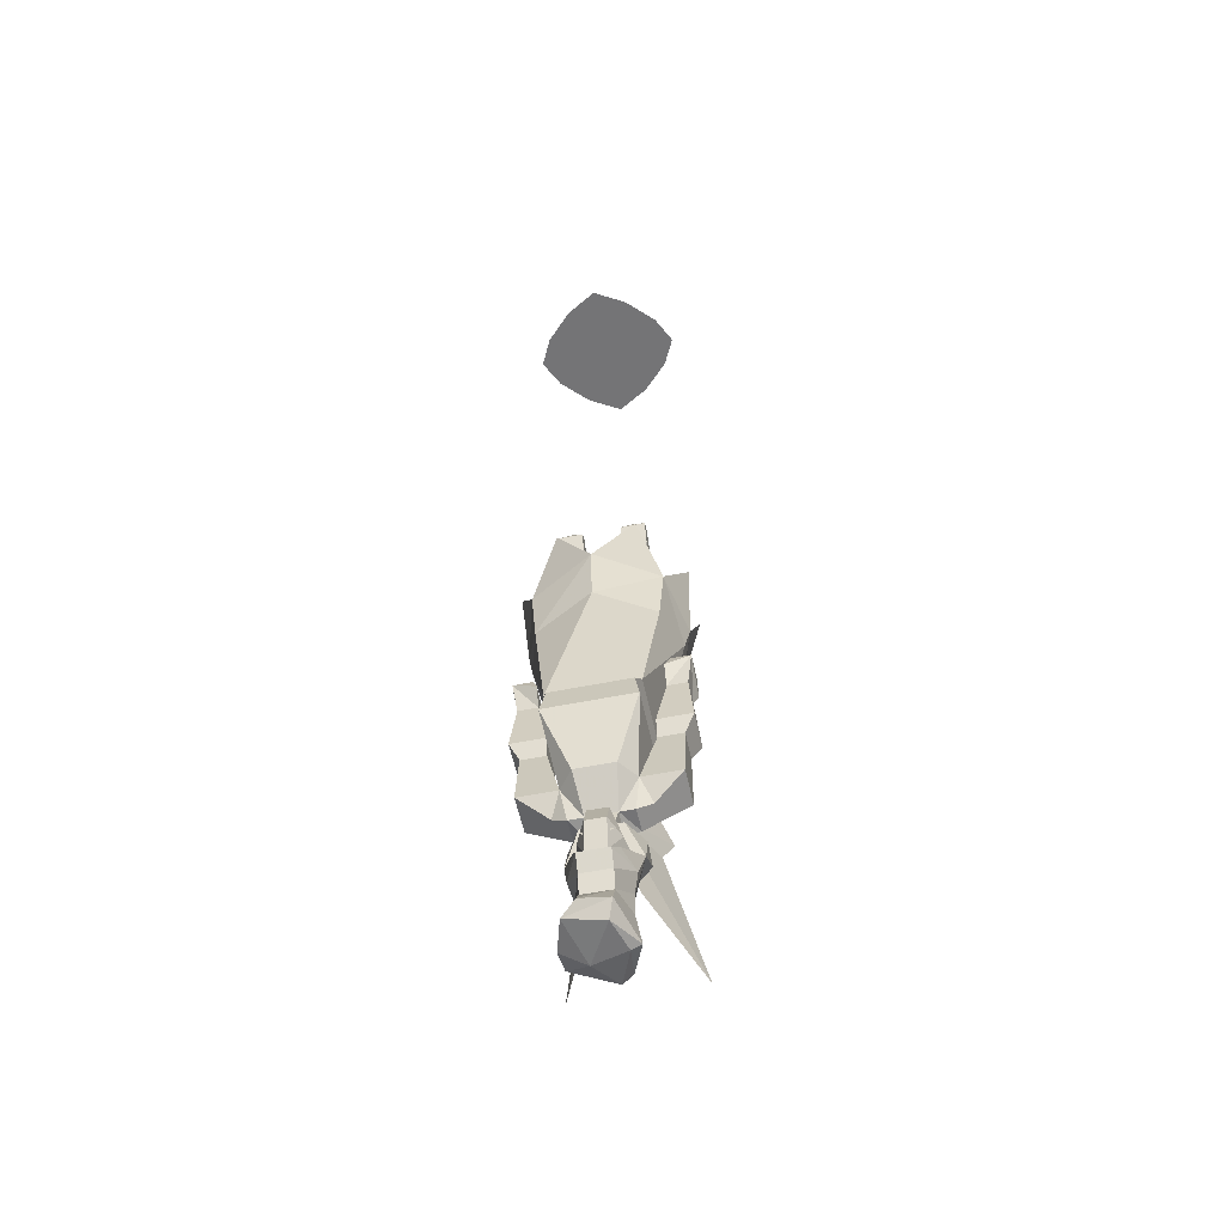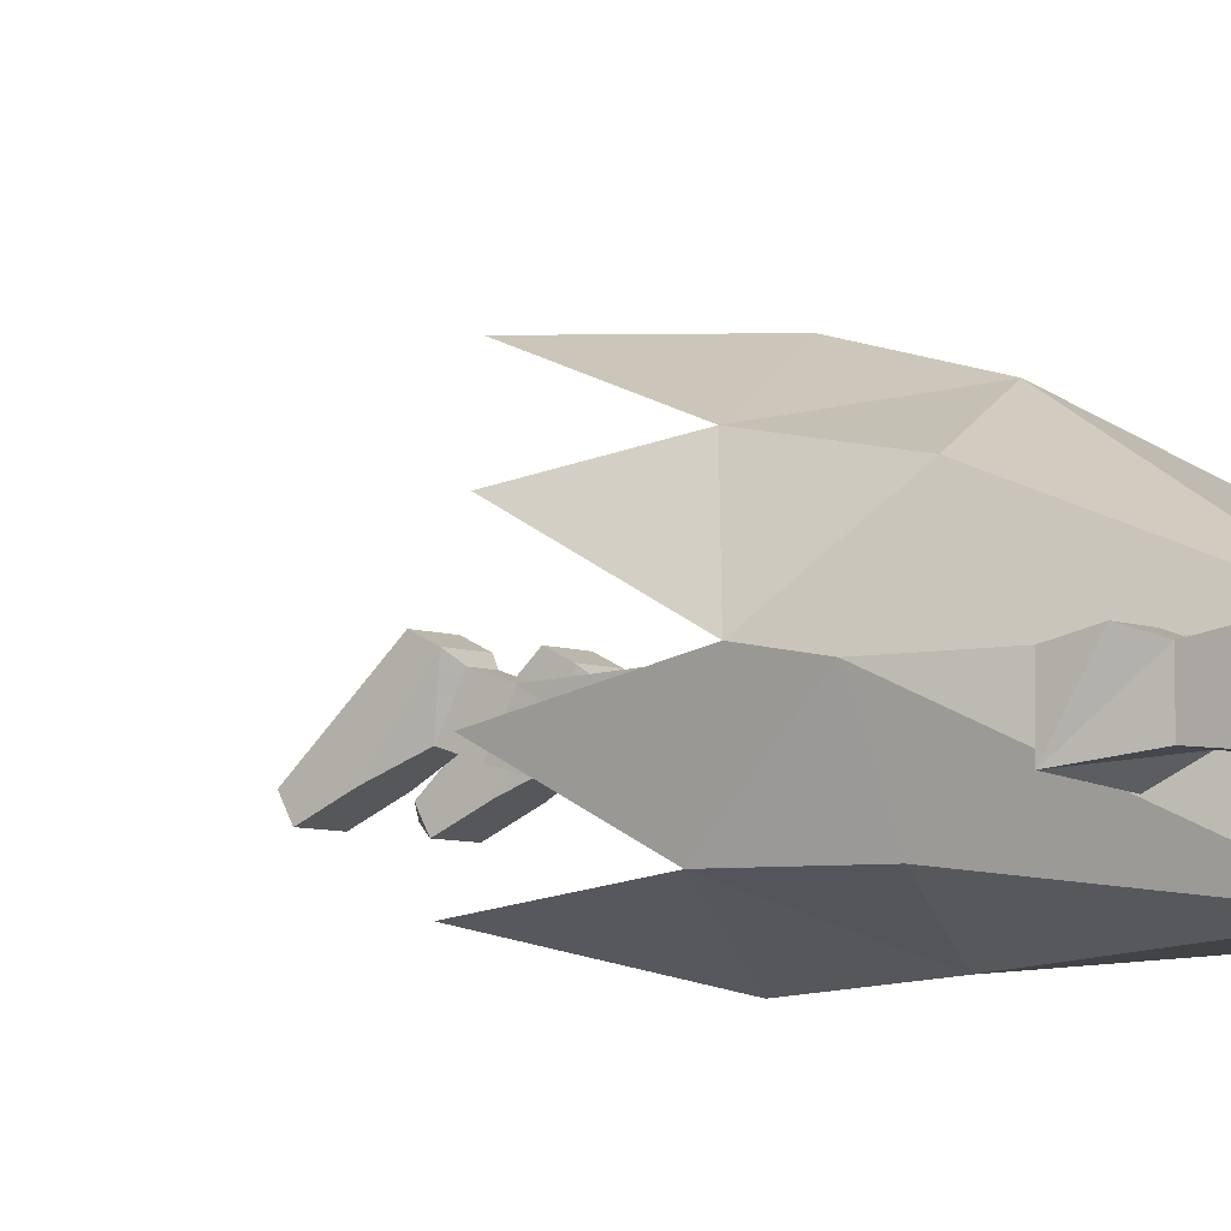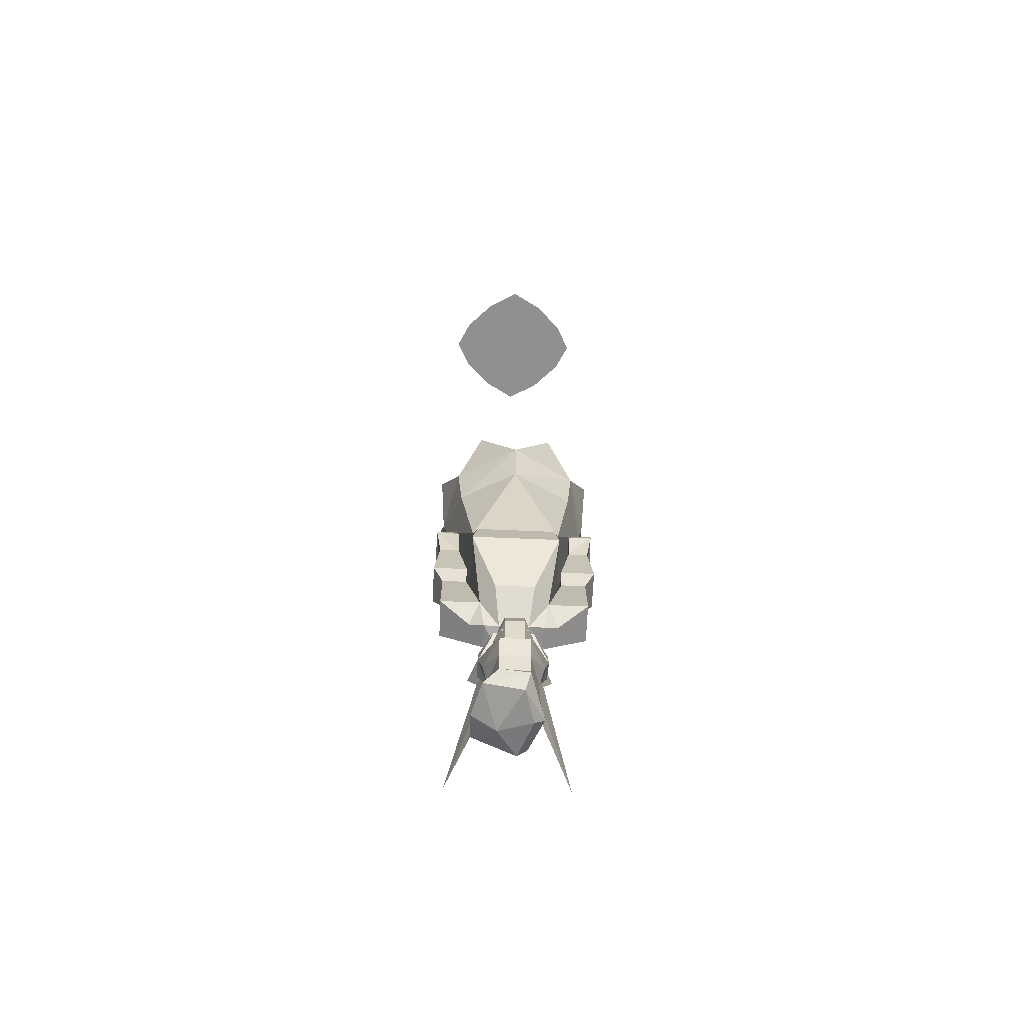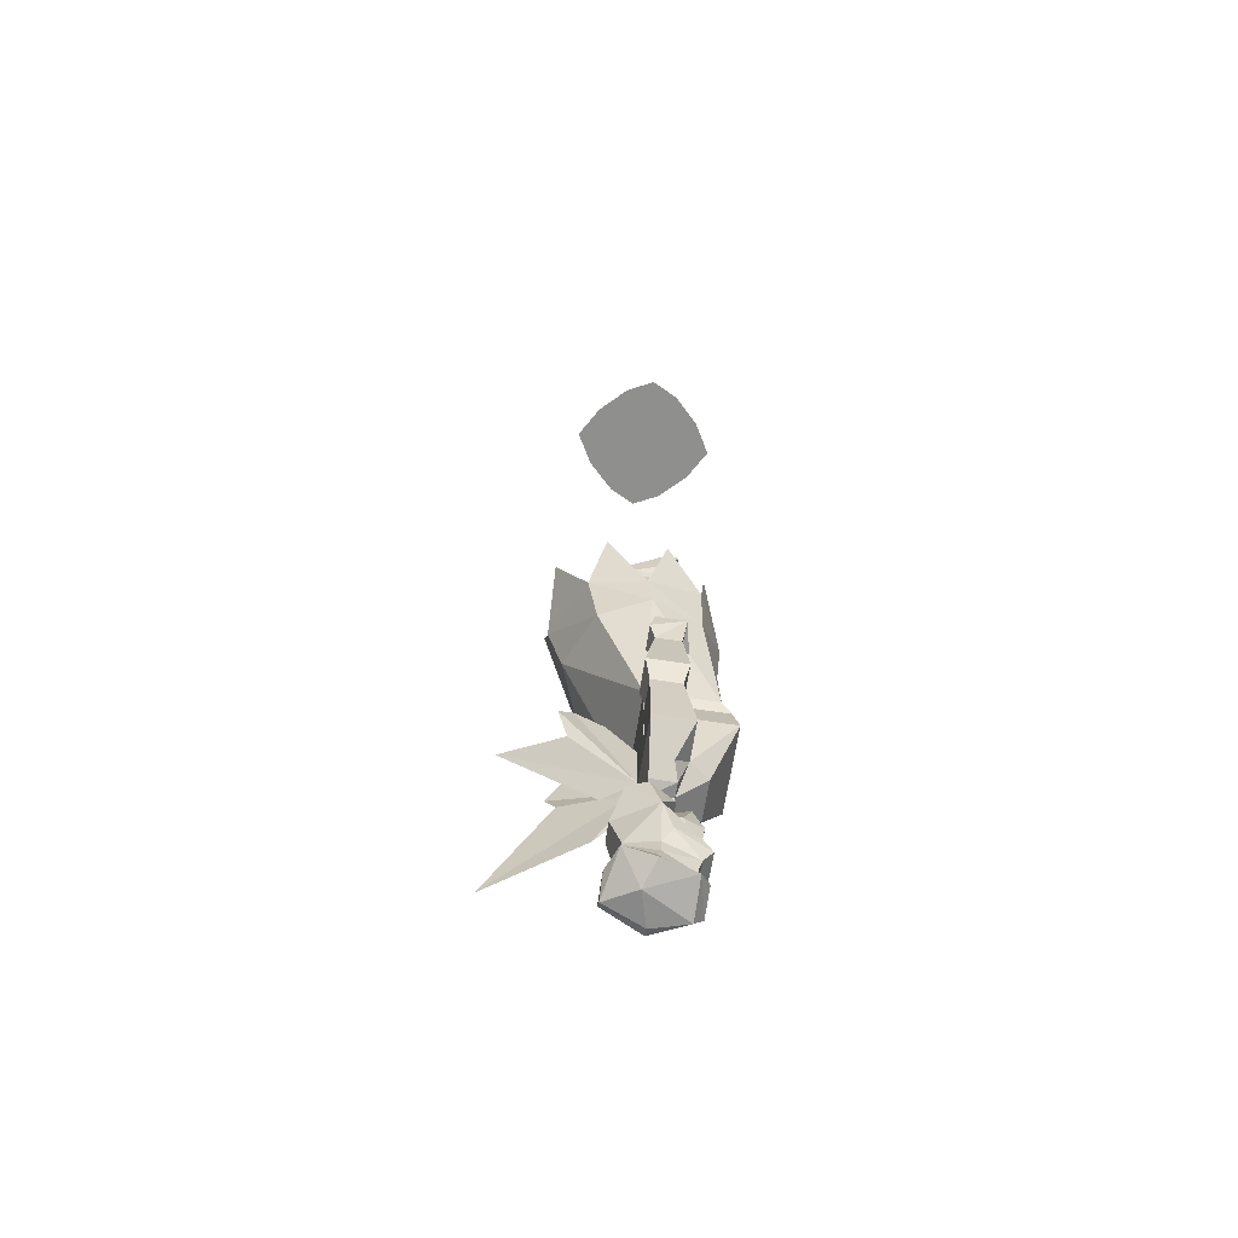
<metadata>
{"format":"obj","ext":"obj","renderer":"f3d","projection":"perspective","resolution":1024,"background":"white","views":[{"elev":-56.3,"azim":-168.1,"up":"+Y"},{"elev":-4.6,"azim":-58.4,"up":"+Z"},{"elev":-65.5,"azim":177.6,"up":"+Y"},{"elev":-65.3,"azim":81.1,"up":"+Y"}]}
</metadata>
<code>
v 0.0625 -0.7734 -0.07812
v 0.1016 -0.9141 -0.0625
v 0 -0.8906 -0.1094
v 0.09375 -1.008 -0.0625
v 0 -0.9844 -0.1016
v -0.1016 -0.9141 -0.0625
v -0.0625 -0.7734 -0.07812
v 0.1328 -0.8281 -0.007812
v 0.125 -0.9453 0.02344
v 0.1172 -0.9922 0.01562
v 0.07031 -1.203 -0.08594
v -0.07031 -1.203 -0.08594
v -0.09375 -1.008 -0.0625
v -0.1172 -0.9922 0.01562
v -0.125 -0.9453 0.02344
v -0.1328 -0.8281 -0.007812
v 0.1328 -0.8359 0.08594
v 0.1016 -0.9297 0.1094
v 0.09375 -1.023 0.09375
v 0.07031 -1.203 0.02344
v 0.0625 -1.219 -0.1016
v -0.0625 -1.219 -0.1016
v -0.07031 -1.203 0.02344
v 0.0625 -0.7969 0.1562
v 0 -0.9141 0.1562
v 0 -1.008 0.1328
v 0.0625 -1.219 0.02344
v -0.0625 -1.219 0.02344
v -0.07031 -1.266 0.02344
v 0.07031 -1.266 0.02344
v 0.07031 -1.266 -0.1094
v -0.07031 -1.266 -0.1094
v -0.05469 -1.359 -0.03906
v -0.05469 -1.359 0.02344
v 0.05469 -1.359 0.02344
v 0.05469 -1.359 -0.03906
v 0.03125 -1.359 -0.07031
v -0.03125 -1.359 -0.07031
v -0.02344 -1.406 -0.02344
v -0.04688 -1.406 -0.02344
v -0.07031 -1.391 -0.01562
v -0.1172 -1.359 -0.03906
v -0.1172 -1.258 -0.02344
v -0.07812 -1.258 -0.02344
v -0.07812 -1.258 0.02344
v -0.1016 -0.9297 0.1094
v -0.1328 -0.8359 0.08594
v -0.09375 -1.023 0.09375
v -0.0625 -0.7969 0.1562
v -0.125 -1.141 0.01562
v -0.1328 -1.117 0.02344
v -0.09375 -1.117 0.02344
v -0.09375 -1.141 0.01562
v -0.09375 -1.141 -0.02344
v -0.09375 -1.109 -0.03906
v -0.1328 -1.086 -0.03125
v -0.125 -1.141 -0.02344
v -0.1328 -1.086 0.01562
v -0.1016 -1.086 0.01562
v -0.1016 -1.086 -0.03125
v 0.09375 -1.141 -0.02344
v 0.125 -1.141 -0.02344
v 0.1328 -1.227 -0.03125
v 0.07812 -1.227 -0.03125
v 0.09375 -1.141 0.01562
v 0.09375 -1.117 0.02344
v 0.09375 -1.109 -0.03906
v 0.1328 -1.086 -0.03125
v 0.125 -1.141 0.01562
v 0.1328 -1.227 0.03125
v 0.1172 -1.258 0.02344
v 0.1172 -1.258 -0.02344
v 0.07812 -1.258 -0.02344
v 0.07812 -1.227 0.03125
v 0.1328 -1.117 0.02344
v 0.1016 -1.086 0.01562
v 0.1016 -1.086 -0.03125
v 0.1328 -1.086 0.01562
v 0.07812 -1.258 0.02344
v 0.1172 -1.359 0.02344
v 0.1172 -1.359 -0.03906
v -0.07812 -1.227 -0.03125
v -0.1328 -1.227 -0.03125
v -0.07812 -1.227 0.03125
v -0.1328 -1.227 0.03125
v -0.1172 -1.258 0.02344
v -0.1172 -1.359 0.02344
v -0.04688 -1.406 0.01562
v -0.07031 -1.391 0.01562
v 0.04688 -1.406 0.01562
v 0.07031 -1.391 0.01562
v 0.07031 -1.391 -0.01562
v 0.04688 -1.406 -0.02344
v -0.02344 -1.414 0.01562
v 0.02344 -1.414 0.01562
v 0.02344 -1.406 -0.02344
v 0.01562 -1.43 -0.02344
v -0.01562 -1.43 -0.02344
v -0.1016 0 -0.04688
v -0.05469 0 -0.09375
v 0 0 -0.125
v 0.05469 0 -0.09375
v 0.1016 0 -0.04688
v 0.125 0 0
v -0.125 0 0
v -0.1016 0 0.04688
v 0.1016 0 0.04688
v 0.05469 0 0.09375
v 0 0 0.125
v -0.05469 0 0.09375
v -0.05469 0 -0.03125
v -0.03125 0 -0.05469
v 0 0 -0.07812
v 0.03125 0 -0.05469
v 0.05469 0 -0.03125
v 0.07812 0 0
v -0.07812 0 0
v -0.05469 0 0.03125
v 0.05469 0 0.03125
v 0.03125 0 0.05469
v 0 0 0.07812
v -0.03125 0 0.05469
v 0.007812 -1.352 0.02344
v 0.007812 -1.266 0.02344
v 0.03125 -1.25 0.07031
v 0.05469 -1.266 0.1172
v 0.07031 -1.297 0.1406
v 0.05469 -1.336 0.125
v 0.1016 -1.5 0.2188
v 0.03125 -1.453 0.07812
v 0.01562 -1.398 0.03125
v -0.007812 -1.352 0.02344
v -0.01562 -1.398 0.03125
v -0.03125 -1.453 0.07812
v -0.1016 -1.5 0.2188
v -0.05469 -1.336 0.125
v -0.07031 -1.297 0.1406
v -0.05469 -1.266 0.1172
v -0.03125 -1.25 0.07031
v -0.007812 -1.266 0.02344
v 0.03906 -1.414 0.01562
v 0.03125 -1.43 -0.02344
v 0.03125 -1.477 0
v 0.05469 -1.477 0
v 0.01562 -1.516 -0.05469
v 0.03125 -1.516 -0.05469
v 0.02344 -1.531 -0.07031
v -0.01562 -1.516 -0.05469
v -0.01562 -1.461 -0.0625
v 0.01562 -1.461 -0.0625
v 0.03125 -1.469 -0.03125
v 0.03906 -1.477 0
v 0.01562 -1.422 -0.04688
v -0.01562 -1.422 -0.04688
v -0.03125 -1.469 -0.03125
v -0.03906 -1.477 0
v -0.007812 -1.484 -0.05469
v -0.007812 -1.469 -0.05469
v -0.02344 -1.477 -0.05469
v 0.02344 -1.477 -0.05469
v 0.007812 -1.469 -0.05469
v 0.007812 -1.484 -0.05469
v -0.02344 -1.578 0.04688
v 0.02344 -1.562 0.04688
v 0.02344 -1.539 0.04688
v -0.02344 -1.539 0.04688
v -0.03906 -1.586 0
v -0.04688 -1.633 0.007812
v -0.02344 -1.617 0.07031
v 0.02344 -1.609 0.07031
v 0.0625 -1.609 0.05469
v 0.03906 -1.57 0
v 0.03906 -1.547 0
v 0.01562 -1.477 0.0625
v -0.01562 -1.477 0.0625
v -0.05469 -1.477 0
v -0.03906 -1.547 0
v -0.02344 -1.586 -0.04688
v -0.02344 -1.617 -0.0625
v -0.01562 -1.641 -0.04688
v -0.03125 -1.641 0.007812
v -0.007812 -1.633 0.07031
v 0.02344 -1.641 0.02344
v 0.0625 -1.625 0.007812
v 0.04688 -1.594 0.007812
v 0.02344 -1.586 -0.04688
v 0.02344 -1.555 -0.05469
v 0.04688 -1.523 -0.01562
v -0.02344 -1.531 -0.07031
v -0.03125 -1.516 -0.05469
v -0.03125 -1.477 0
v -0.03125 -1.43 -0.02344
v -0.03906 -1.414 0.01562
v 0 -1.43 0.04688
v 0.05469 -1.43 0.01562
v 0.05469 -1.445 0.04688
v -0.05469 -1.445 0.04688
v -0.05469 -1.43 0.01562
v -0.02344 -1.555 -0.05469
v -0.04688 -1.523 -0.01562
v 0.04688 -1.625 -0.04688
v 0.02344 -1.609 -0.0625
v 0.07812 -0.9453 0.02344
v 0.0625 -0.8125 0.01562
v 0.03906 -0.8125 0.01562
v 0.01562 -0.9453 0.02344
v 0.0625 -0.9922 0.007812
v 0.07812 -0.9375 -0.05469
v 0.0625 -0.7969 -0.01562
v 0.0625 -0.7734 -0.007812
v 0.0625 -0.7891 0.02344
v 0.03906 -0.7891 0.02344
v 0.03906 -0.7734 -0.007812
v 0.03906 -0.7969 -0.01562
v 0.01562 -0.9375 -0.05469
v 0.03125 -0.9844 -0.04688
v 0.03125 -0.9922 0.007812
v 0.0625 -1.133 0.03906
v 0.0625 -0.9844 -0.04688
v 0.07031 -0.7422 -0.02344
v 0.07031 -0.7812 0.03125
v 0.03125 -0.7812 0.03125
v 0.03125 -0.7422 -0.02344
v 0.07031 -0.7109 -0.03906
v 0.07031 -0.7031 -0.02344
v 0.07031 -0.7656 0.03906
v 0.03125 -0.7656 0.03906
v 0.03125 -0.7031 -0.02344
v 0.03125 -0.7109 -0.03906
v 0.04688 -0.6953 -0.03125
v 0 -1.133 0.03906
v 0 -1.141 -0.05469
v -0.03125 -0.9844 -0.04688
v -0.03125 -0.9922 0.007812
v -0.0625 -0.9922 0.007812
v -0.0625 -1.133 0.03906
v -0.07031 -1.148 -0.04688
v -0.0625 -0.9844 -0.04688
v 0.07031 -1.148 -0.04688
v -0.01562 -0.9453 0.02344
v -0.03906 -0.8125 0.01562
v -0.0625 -0.8125 0.01562
v -0.07812 -0.9453 0.02344
v -0.01562 -0.9375 -0.05469
v -0.03906 -0.7969 -0.01562
v -0.03906 -0.7734 -0.007812
v -0.03906 -0.7891 0.02344
v -0.0625 -0.7891 0.02344
v -0.0625 -0.7734 -0.007812
v -0.0625 -0.7969 -0.01562
v -0.07812 -0.9375 -0.05469
v -0.03125 -0.7422 -0.02344
v -0.03125 -0.7812 0.03125
v -0.07031 -0.7812 0.03125
v -0.07031 -0.7422 -0.02344
v -0.03125 -0.7109 -0.03906
v -0.03125 -0.7031 -0.02344
v -0.03125 -0.7656 0.03906
v -0.07031 -0.7656 0.03906
v -0.07031 -0.7031 -0.02344
v -0.07031 -0.7109 -0.03906
v -0.04688 -0.6953 -0.03125
f 1 2 3
f 3 2 4
f 3 4 5
f 4 11 5
f 6 13 14
f 6 14 15
f 6 15 16
f 17 18 9
f 9 18 10
f 10 18 19
f 10 19 20
f 12 14 13
f 27 30 21
f 21 30 31
f 22 32 28
f 28 32 29
f 29 32 33
f 29 33 34
f 30 35 31
f 31 35 36
f 46 48 26
f 46 26 25
f 46 25 49
f 26 48 23
f 163 164 165
f 163 165 166
f 163 166 167
f 163 167 168
f 163 168 169
f 163 169 164
f 164 169 170
f 164 170 171
f 164 171 172
f 164 172 173
f 164 173 165
f 166 177 167
f 167 177 178
f 167 178 179
f 167 179 168
f 168 179 180
f 168 180 181
f 168 181 169
f 169 181 182
f 169 182 170
f 170 182 171
f 171 182 183
f 171 183 184
f 171 184 185
f 171 185 172
f 172 185 186
f 172 186 187
f 172 187 173
f 199 187 186
f 199 186 178
f 199 178 177
f 182 181 183
f 183 181 180
f 183 180 201
f 183 201 184
f 184 201 202
f 184 202 185
f 185 202 186
f 186 202 178
f 178 202 179
f 179 202 201
f 179 201 180
f 3 5 6
f 3 6 7
f 8 9 2
f 2 9 4
f 4 9 10
f 4 10 11
f 5 11 12
f 5 12 13
f 5 13 6
f 10 20 11
f 12 23 14
f 24 25 18
f 18 25 19
f 19 25 26
f 19 26 20
f 20 26 23
f 27 28 29
f 27 29 30
f 21 31 22
f 22 31 32
f 29 34 30
f 30 34 35
f 31 36 37
f 31 37 32
f 32 37 38
f 32 38 33
f 33 38 39
f 33 39 40
f 33 40 41
f 33 41 42
f 33 42 43
f 33 43 44
f 33 44 45
f 33 45 34
f 33 34 42
f 15 46 47
f 46 15 48
f 23 48 14
f 14 48 15
f 61 62 63
f 61 63 64
f 61 64 65
f 62 69 70
f 62 70 63
f 63 70 71
f 63 71 72
f 63 72 64
f 64 72 73
f 64 73 74
f 64 74 65
f 65 74 69
f 74 70 69
f 70 74 79
f 70 79 71
f 71 79 80
f 71 80 72
f 72 80 81
f 72 81 36
f 72 36 73
f 73 36 79
f 73 79 74
f 82 83 57
f 82 57 54
f 82 54 84
f 82 84 45
f 82 45 44
f 82 44 83
f 83 44 43
f 83 43 85
f 83 85 50
f 83 50 57
f 53 50 85
f 53 85 84
f 53 84 54
f 84 85 86
f 84 86 45
f 45 86 87
f 45 87 34
f 34 87 88
f 34 88 33
f 33 88 40
f 40 88 89
f 40 89 41
f 41 89 87
f 41 87 42
f 42 87 43
f 43 87 86
f 43 86 85
f 88 87 89
f 79 35 80
f 80 35 90
f 80 90 91
f 80 91 92
f 80 92 81
f 81 92 36
f 36 92 93
f 36 93 90
f 36 90 35
f 36 35 79
f 35 36 81
f 91 90 93
f 91 93 92
f 35 34 88
f 35 88 90
f 90 88 94
f 90 94 95
f 90 95 93
f 93 95 96
f 93 96 36
f 36 96 37
f 37 96 38
f 38 96 39
f 39 94 88
f 39 88 40
f 11 20 21
f 11 21 12
f 12 21 22
f 12 22 23
f 20 23 27
f 20 27 21
f 21 27 28
f 21 28 22
f 22 28 23
f 23 28 27
f 50 51 52
f 50 52 53
f 53 52 54
f 54 52 55
f 54 55 56
f 54 56 57
f 57 56 50
f 50 56 51
f 51 56 58
f 51 58 59
f 51 59 52
f 52 59 55
f 55 59 60
f 55 60 56
f 56 60 58
f 58 60 59
f 61 65 66
f 61 66 67
f 61 67 68
f 61 68 62
f 62 68 69
f 65 69 66
f 66 69 75
f 66 75 76
f 66 76 67
f 67 76 77
f 67 77 68
f 68 77 78
f 68 78 75
f 68 75 69
f 75 78 76
f 76 78 77
f 39 96 97
f 39 97 98
f 39 98 94
f 97 96 95
f 145 148 149
f 145 149 150
f 145 150 151
f 145 151 152
f 152 151 97
f 97 151 153
f 97 153 98
f 98 153 154
f 98 154 155
f 98 155 156
f 156 155 148
f 148 155 149
f 149 155 154
f 149 154 150
f 150 154 153
f 150 153 151
f 203 204 205
f 203 205 206
f 203 206 207
f 203 207 208
f 203 208 209
f 203 209 204
f 204 209 210
f 204 210 211
f 204 211 212
f 204 212 205
f 205 212 213
f 205 213 214
f 205 214 215
f 205 215 206
f 206 215 216
f 206 216 217
f 206 217 207
f 207 217 218
f 207 218 219
f 207 219 208
f 208 219 216
f 208 216 215
f 208 215 209
f 209 215 214
f 209 214 210
f 210 214 213
f 210 213 220
f 210 220 221
f 210 221 211
f 211 221 212
f 212 221 222
f 212 222 213
f 213 222 223
f 213 223 220
f 220 223 224
f 220 224 225
f 220 225 226
f 220 226 221
f 221 226 222
f 222 226 227
f 222 227 223
f 223 227 228
f 223 228 229
f 223 229 224
f 224 229 230
f 224 230 225
f 225 230 228
f 225 228 227
f 225 227 226
f 218 217 231
f 231 217 232
f 231 232 233
f 231 233 234
f 231 234 235
f 231 235 236
f 236 235 237
f 237 235 238
f 237 238 233
f 237 233 232
f 219 239 232
f 219 232 216
f 216 232 217
f 219 218 239
f 240 241 242
f 240 242 243
f 240 243 234
f 240 234 244
f 240 244 245
f 240 245 241
f 241 245 246
f 241 246 247
f 241 247 248
f 241 248 242
f 242 248 249
f 242 249 250
f 242 250 251
f 242 251 243
f 243 251 238
f 243 238 235
f 243 235 234
f 245 244 251
f 245 251 250
f 245 250 246
f 246 250 249
f 246 249 252
f 246 252 253
f 246 253 247
f 247 253 248
f 248 253 254
f 248 254 249
f 249 254 255
f 249 255 252
f 252 255 256
f 252 256 257
f 252 257 258
f 252 258 253
f 253 258 254
f 254 258 259
f 254 259 255
f 255 259 260
f 255 260 261
f 255 261 256
f 256 261 262
f 256 262 257
f 257 262 260
f 257 260 259
f 257 259 258
f 244 233 238
f 244 238 251
f 244 234 233
f 260 257 261
f 261 260 262
f 228 225 229
f 229 228 230
f 99 100 101
f 99 101 102
f 99 102 103
f 99 103 104
f 99 104 105
f 105 104 106
f 106 104 107
f 106 107 108
f 106 108 109
f 106 109 110
f 111 112 113
f 111 113 114
f 111 114 115
f 111 115 116
f 111 116 117
f 117 116 118
f 118 116 119
f 118 119 120
f 118 120 121
f 118 121 122
f 123 124 125
f 123 125 126
f 123 126 127
f 123 127 128
f 123 128 129
f 123 129 130
f 123 130 131
f 123 131 130
f 123 130 129
f 123 129 128
f 123 128 127
f 123 127 126
f 123 126 125
f 123 125 124
f 132 133 134
f 132 134 135
f 132 135 136
f 132 136 137
f 132 137 138
f 132 138 139
f 132 139 140
f 132 140 139
f 132 139 138
f 132 138 137
f 132 137 136
f 132 136 135
f 132 135 134
f 132 134 133
f 97 95 141
f 97 141 142
f 97 142 143
f 143 142 144
f 143 144 145
f 145 144 146
f 145 146 147
f 145 147 148
f 165 173 144
f 165 144 174
f 165 174 166
f 166 174 175
f 166 175 176
f 166 176 177
f 173 187 188
f 173 188 144
f 144 188 146
f 146 188 147
f 147 188 187
f 147 187 189
f 147 189 148
f 148 189 190
f 148 190 191
f 191 190 176
f 191 176 98
f 98 176 192
f 98 192 94
f 94 192 193
f 94 193 194
f 94 194 95
f 95 194 141
f 141 194 195
f 141 195 142
f 142 195 144
f 144 195 196
f 144 196 174
f 174 196 194
f 174 194 175
f 175 194 197
f 175 197 176
f 176 197 198
f 176 198 192
f 192 198 193
f 193 198 194
f 194 198 197
f 199 177 200
f 199 200 189
f 199 189 187
f 196 195 194
f 200 190 189
f 190 200 176
f 176 200 177
f 157 158 159
f 160 161 162

</code>
